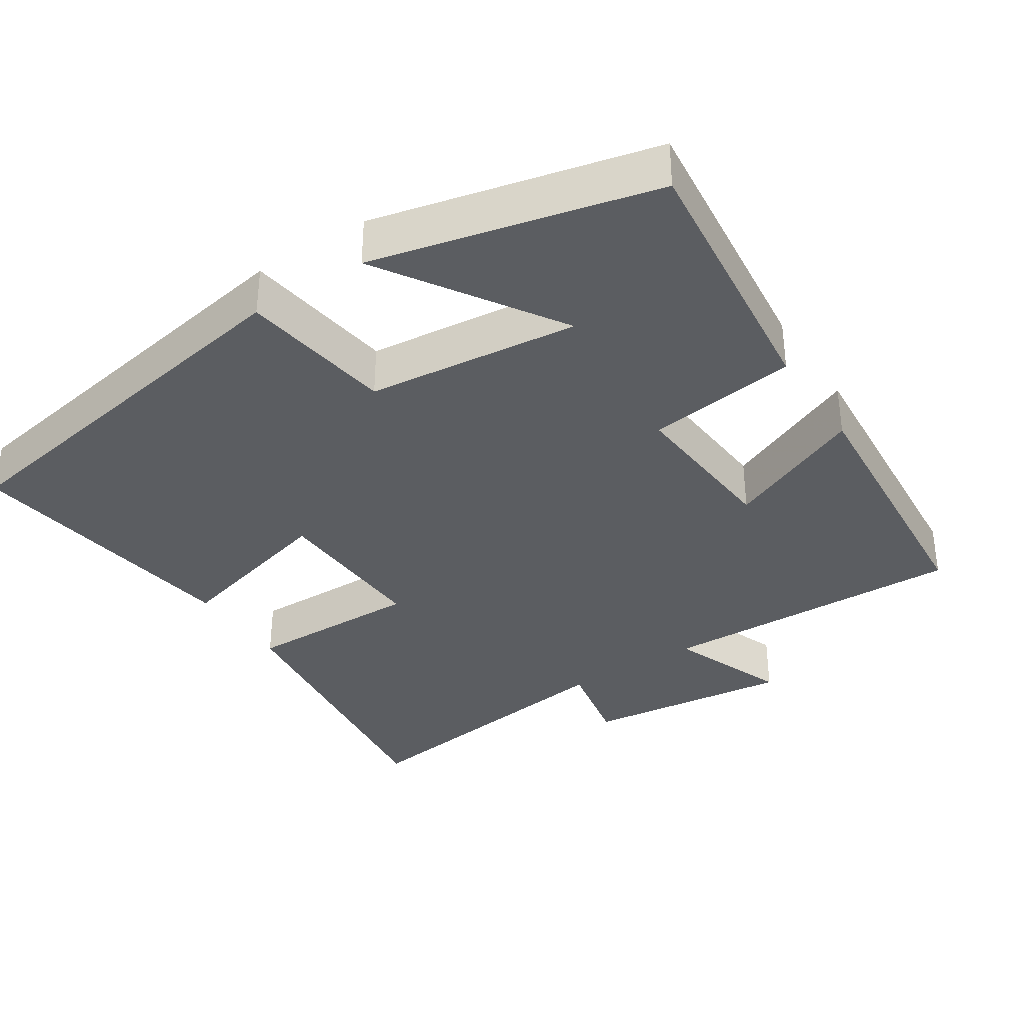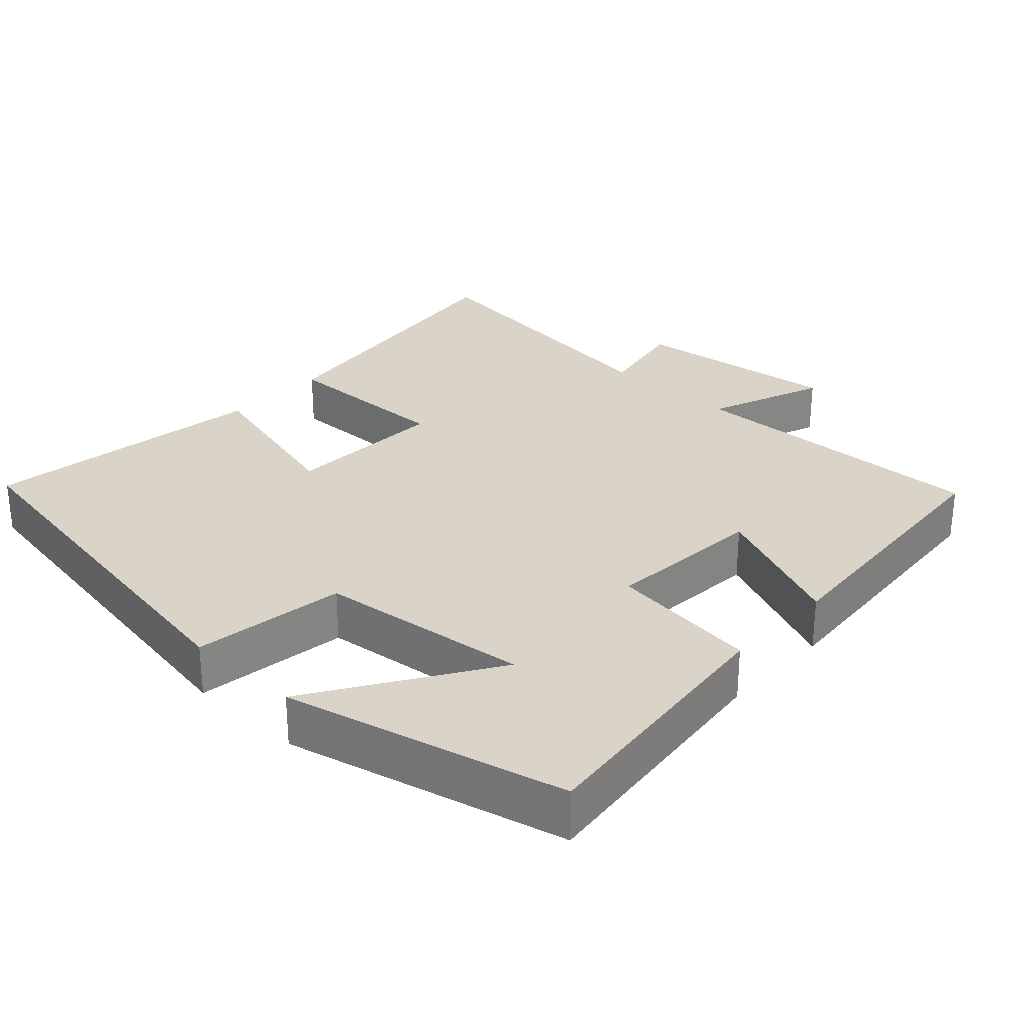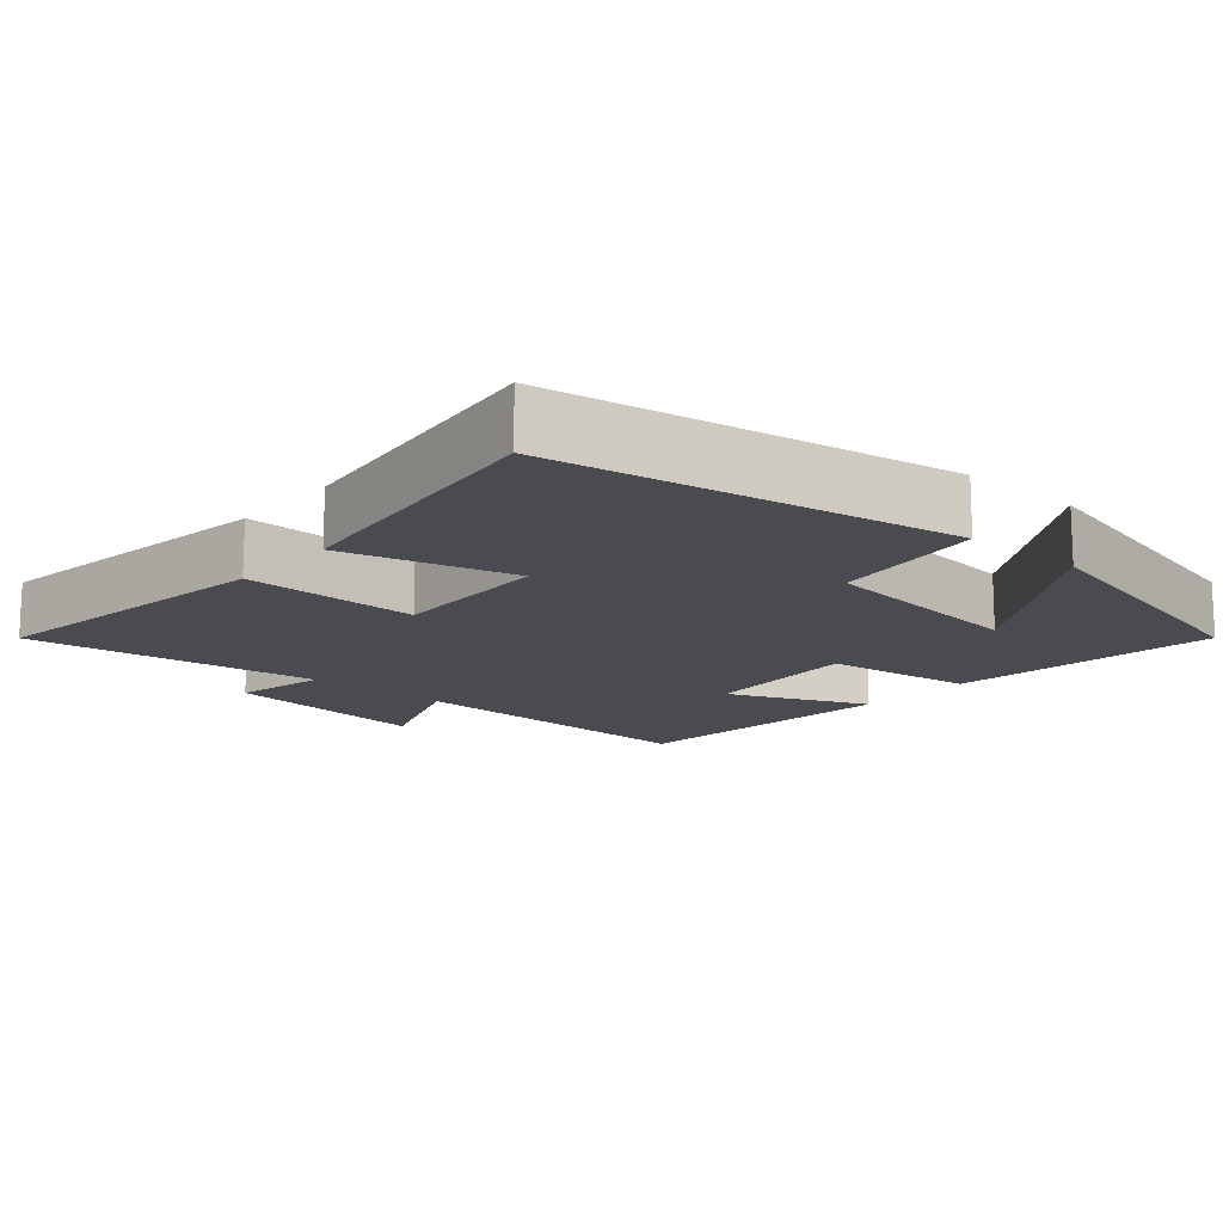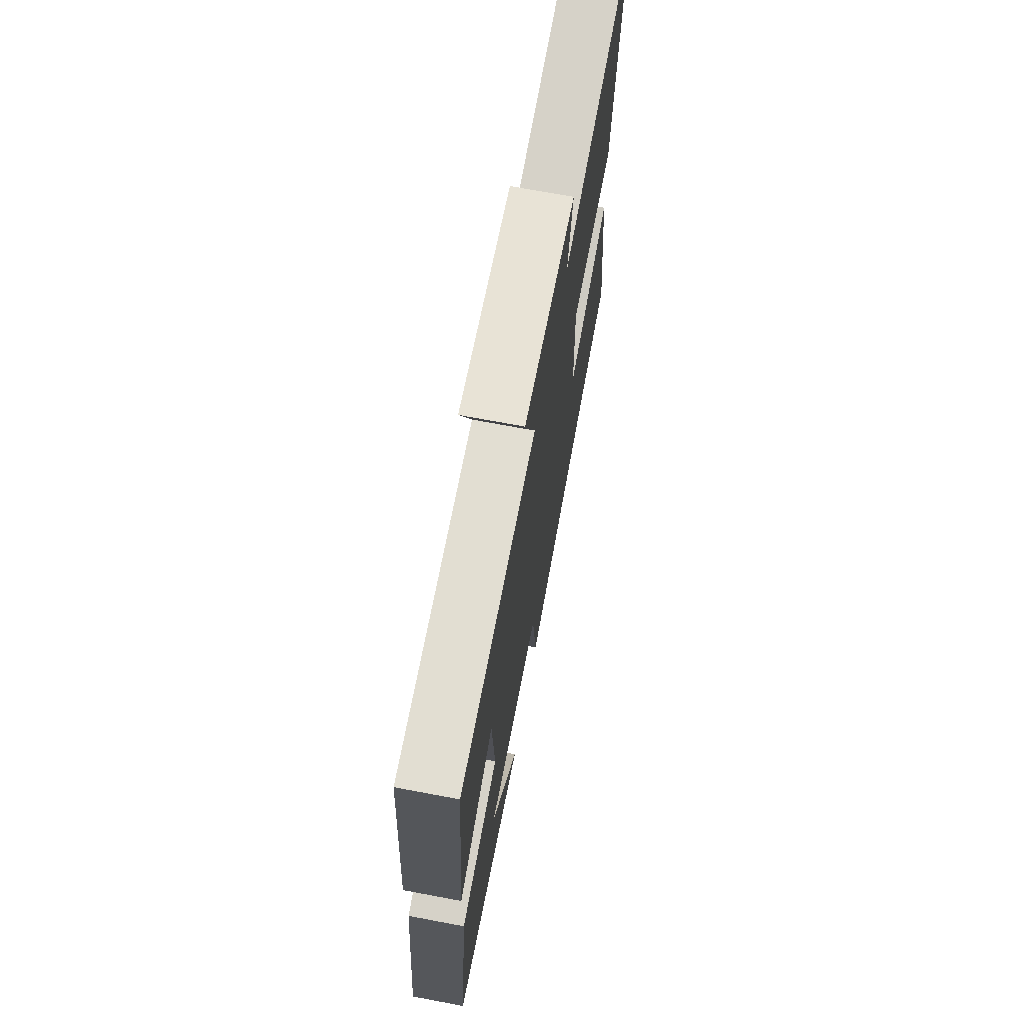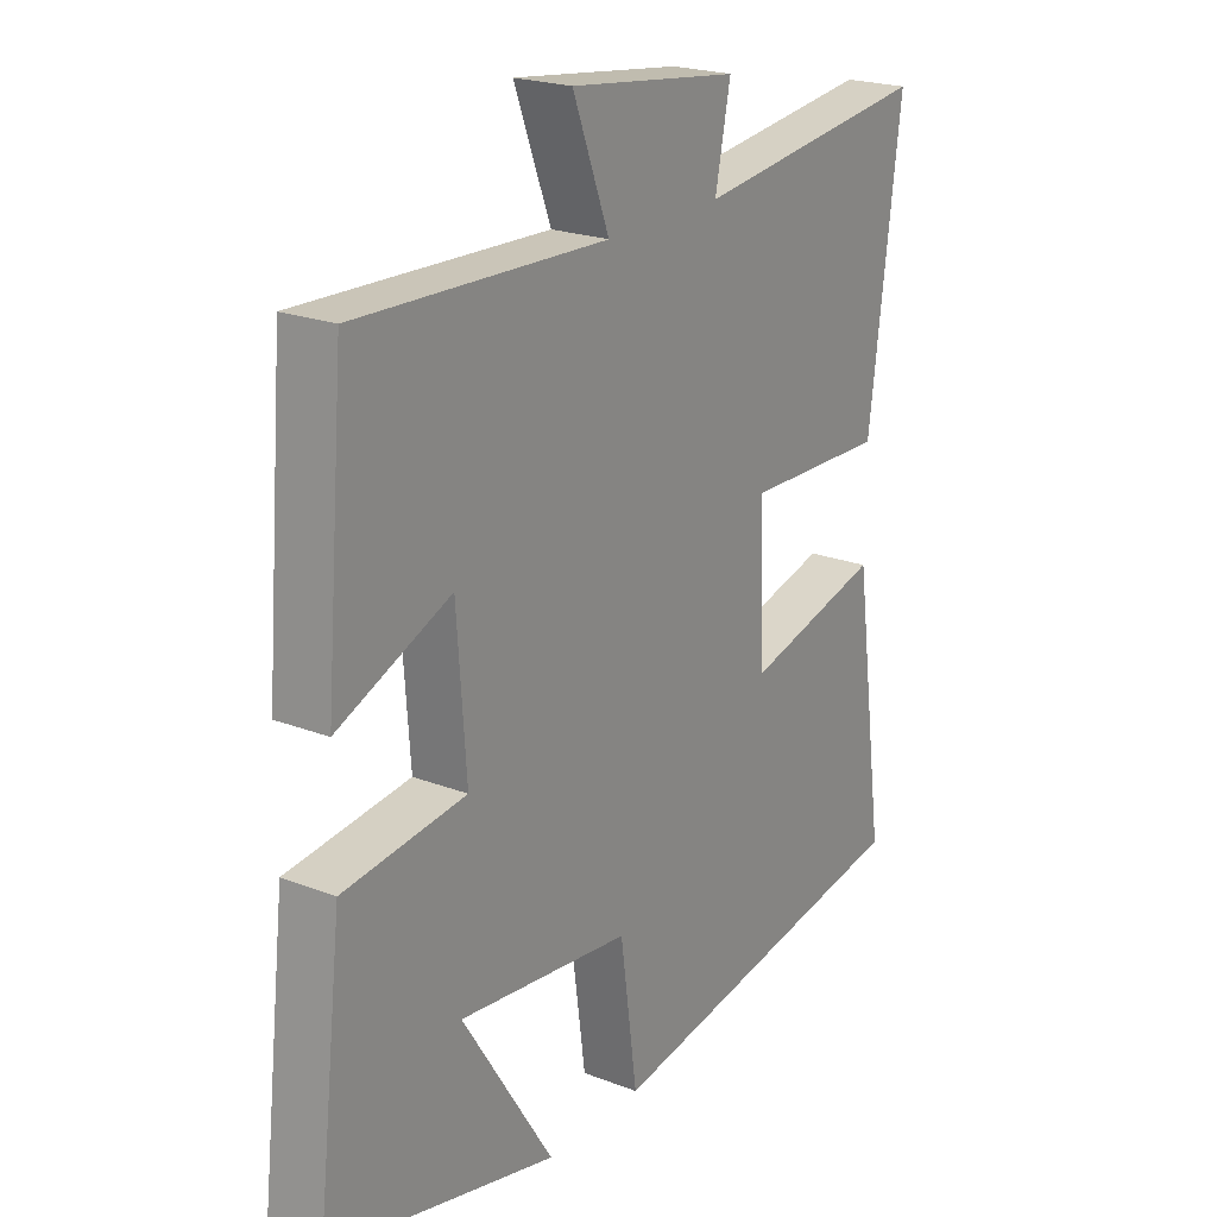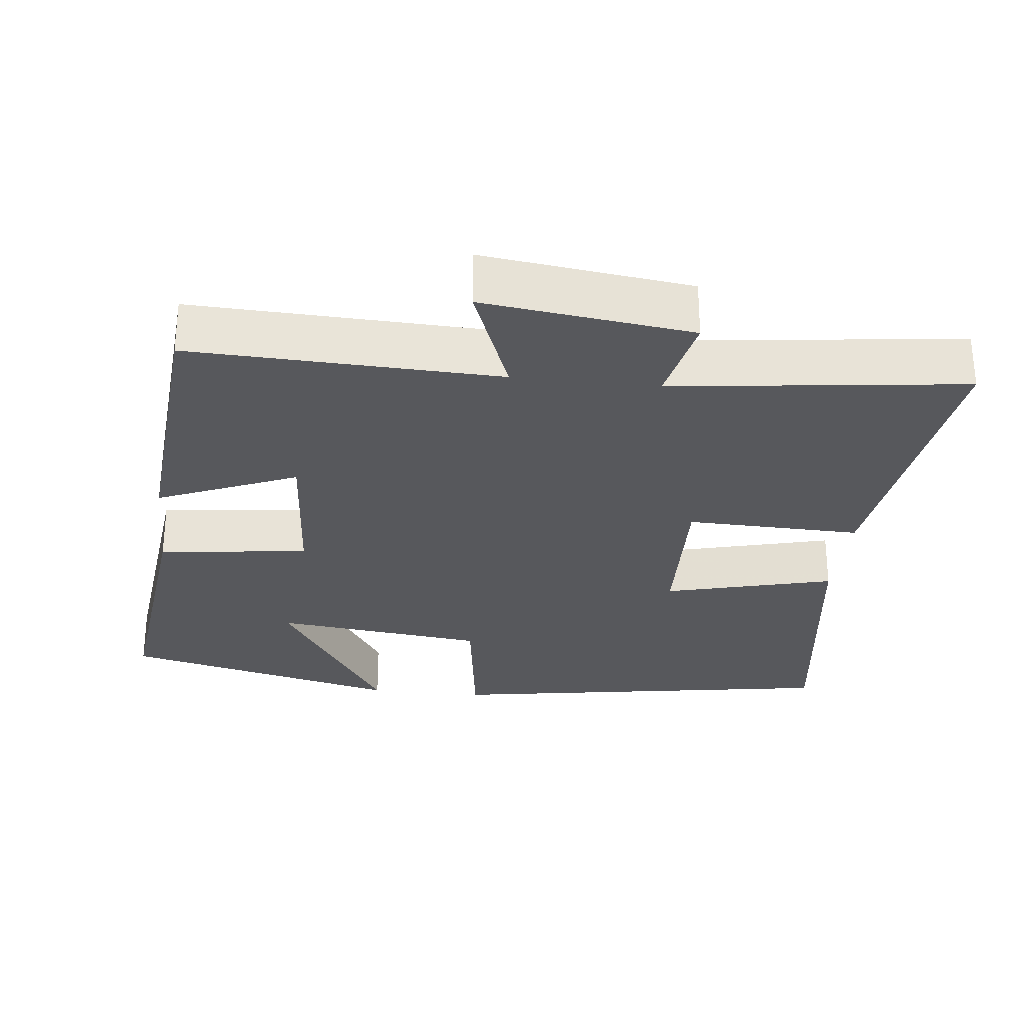
<metadata>
{"format":"obj","ext":"obj","renderer":"f3d","projection":"perspective","resolution":1024,"background":"white","views":[{"elev":-35.6,"azim":-146.5,"up":"+Y"},{"elev":28.8,"azim":-136.9,"up":"+Y"},{"elev":-14.5,"azim":139.0,"up":"+Y"},{"elev":70.1,"azim":-79.3,"up":"+Z"},{"elev":21.8,"azim":-55.9,"up":"+Z"},{"elev":-28.8,"azim":-6.4,"up":"+Y"}]}
</metadata>
<code>
v 0.554 0.07 0.55
v 0.5 0.07 0.138
v 0.259 0.07 0.144
v 0.267 0.07 -0.078
v 0.5 0.07 -0.018
v 0.555 0.07 -0.41
v 0.009 0.07 -0.5
v -0.02 0.07 -0.289
v -0.312 0.07 -0.255
v -0.157 0.07 -0.5
v -0.543 0.07 -0.406
v -0.5 0.07 -0.034
v -0.293 0.07 -0.009
v -0.309 0.07 0.211
v -0.5 0.07 0.13
v -0.468 0.07 0.515
v -0.045 0.07 0.5
v -0.107 0.07 0.663
v 0.179 0.07 0.627
v 0.153 0.07 0.5
v 0.554 0 0.55
v 0.5 0 0.138
v 0.259 0 0.144
v 0.267 0 -0.078
v 0.5 0 -0.018
v 0.555 0 -0.41
v 0.009 0 -0.5
v -0.02 0 -0.289
v -0.312 0 -0.255
v -0.157 0 -0.5
v -0.543 0 -0.406
v -0.5 0 -0.034
v -0.293 0 -0.009
v -0.309 0 0.211
v -0.5 0 0.13
v -0.468 0 0.515
v -0.045 0 0.5
v -0.107 0 0.663
v 0.179 0 0.627
v 0.153 0 0.5
f 17 18 19 20
f 14 15 16 17
f 13 14 17 20
f 11 12 13
f 9 10 11
f 9 11 13 20
f 5 6 7 8
f 4 5 8 9
f 3 4 9 20
f 1 2 3 20
f 40 39 38 37
f 37 36 35 34
f 40 37 34 33
f 33 32 31
f 31 30 29
f 40 33 31 29
f 28 27 26 25
f 29 28 25 24
f 40 29 24 23
f 40 23 22 21
f 1 21 22 2
f 2 22 23 3
f 3 23 24 4
f 4 24 25 5
f 5 25 26 6
f 6 26 27 7
f 7 27 28 8
f 8 28 29 9
f 9 29 30 10
f 10 30 31 11
f 11 31 32 12
f 12 32 33 13
f 13 33 34 14
f 14 34 35 15
f 15 35 36 16
f 16 36 37 17
f 17 37 38 18
f 18 38 39 19
f 19 39 40 20
f 20 40 21 1

</code>
